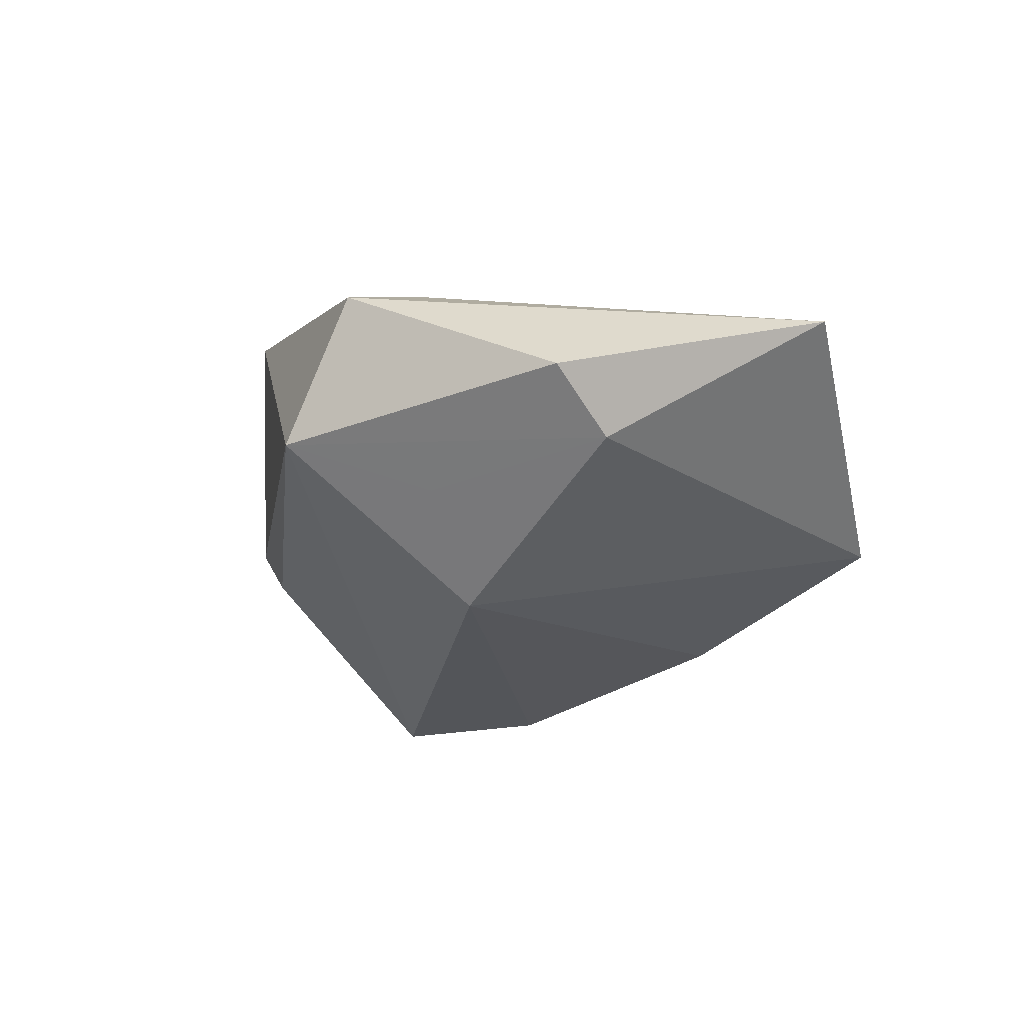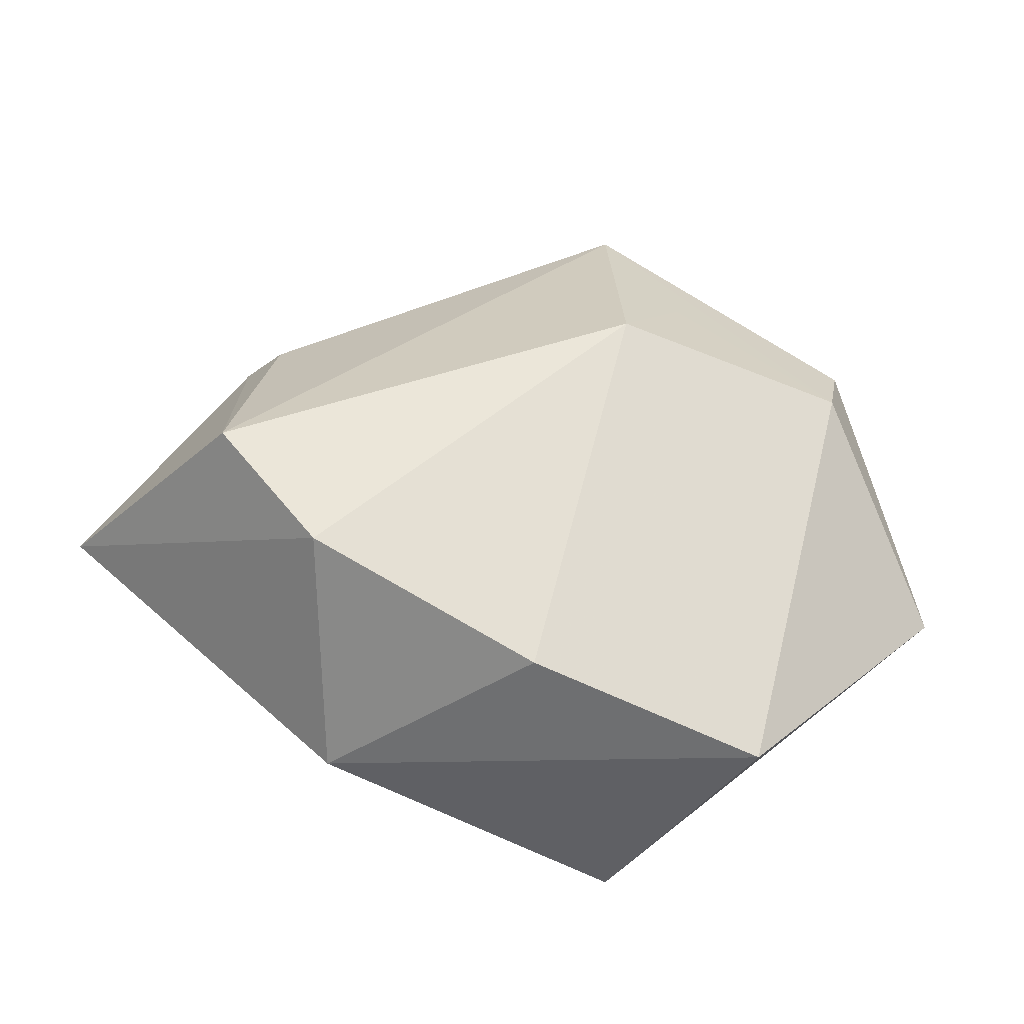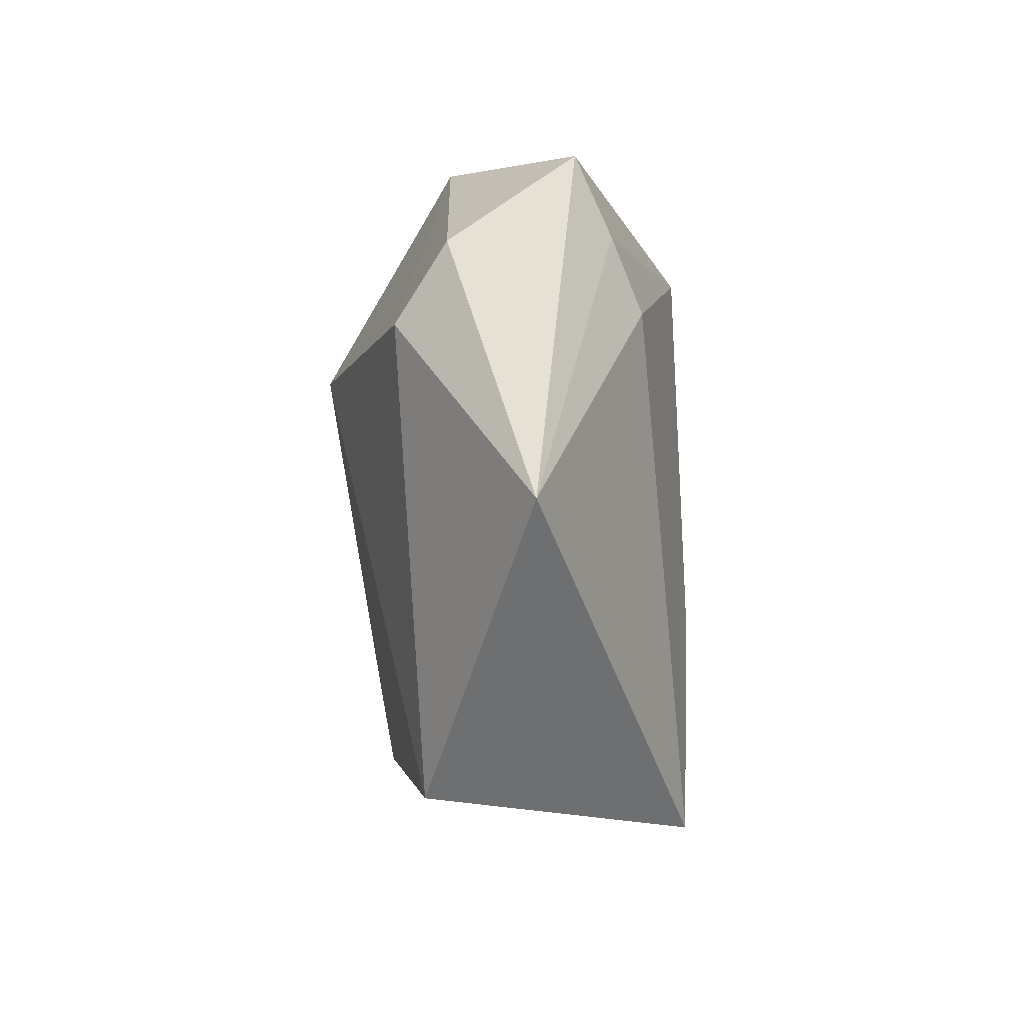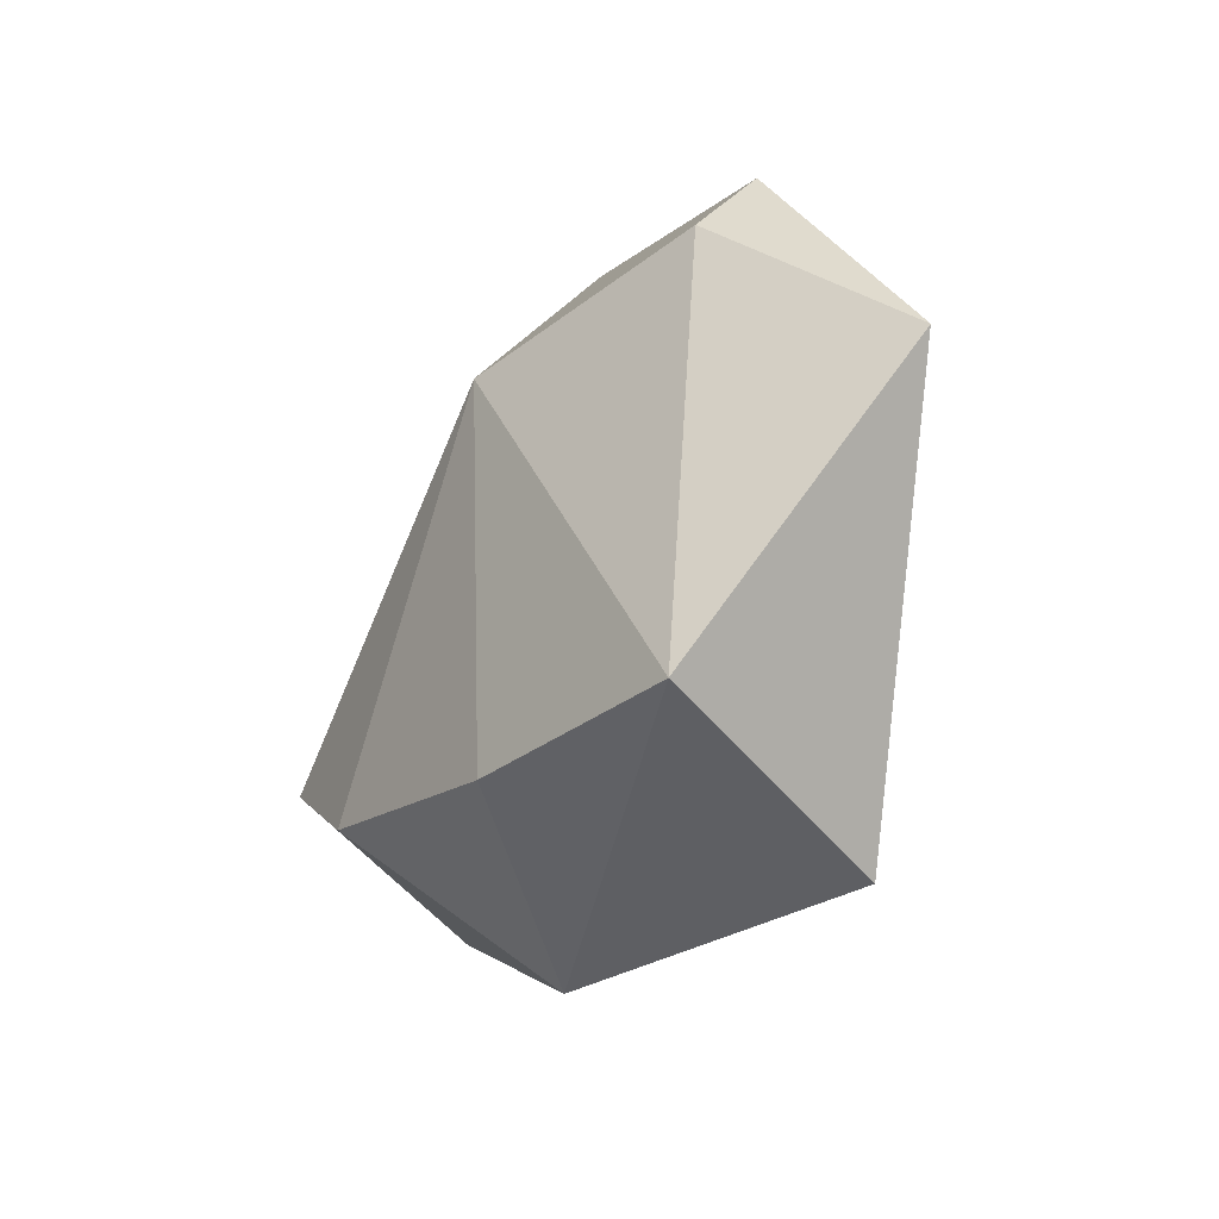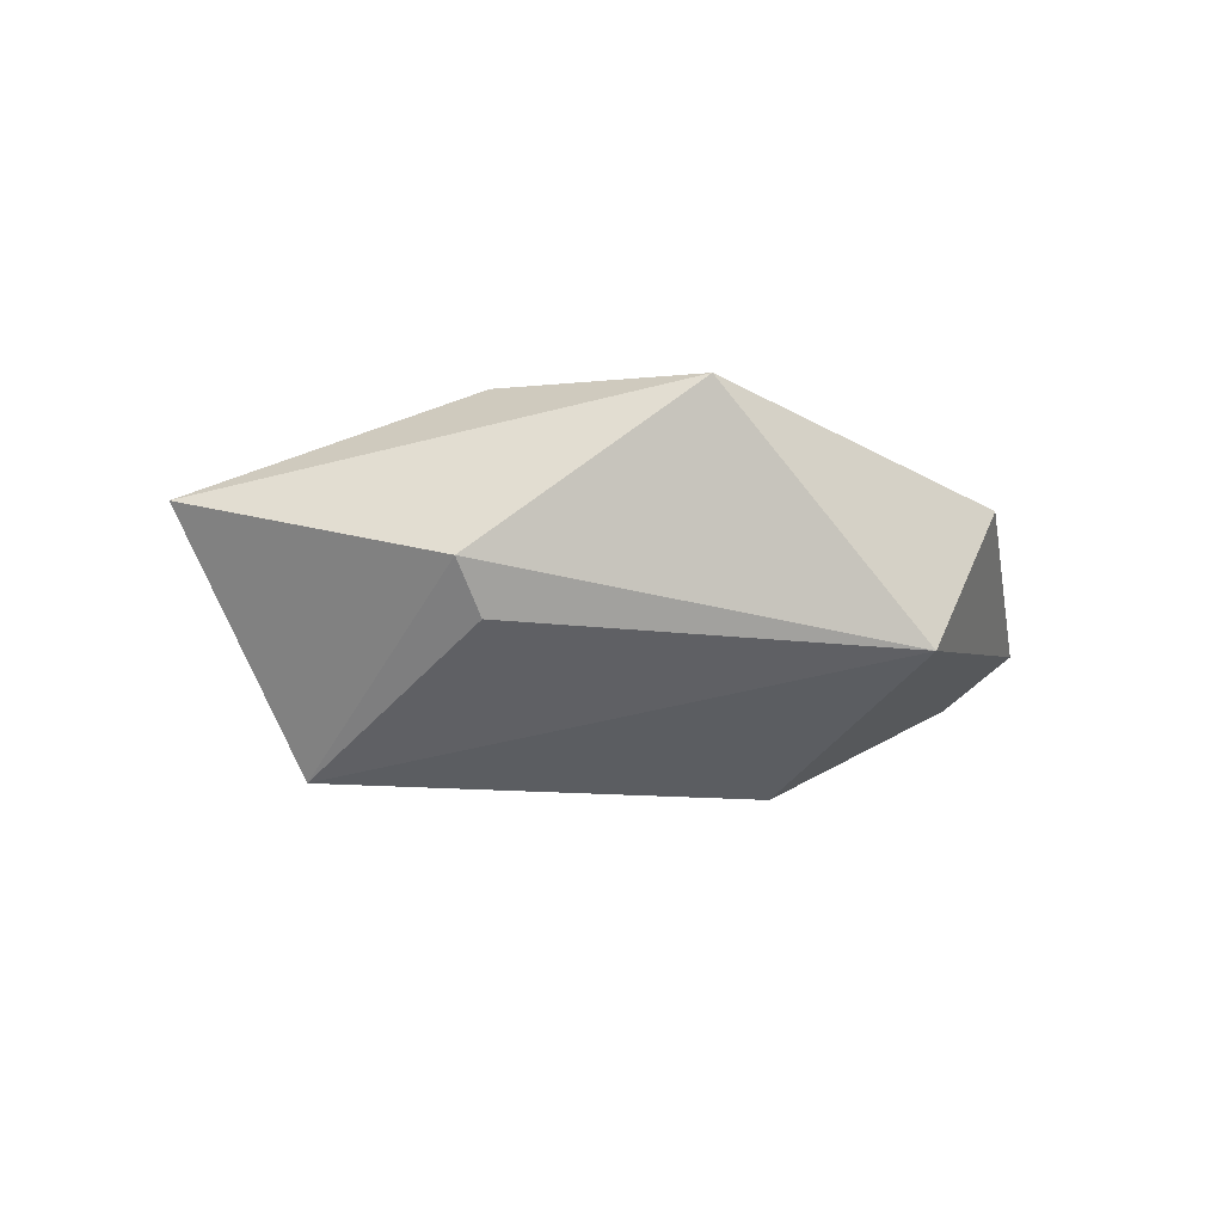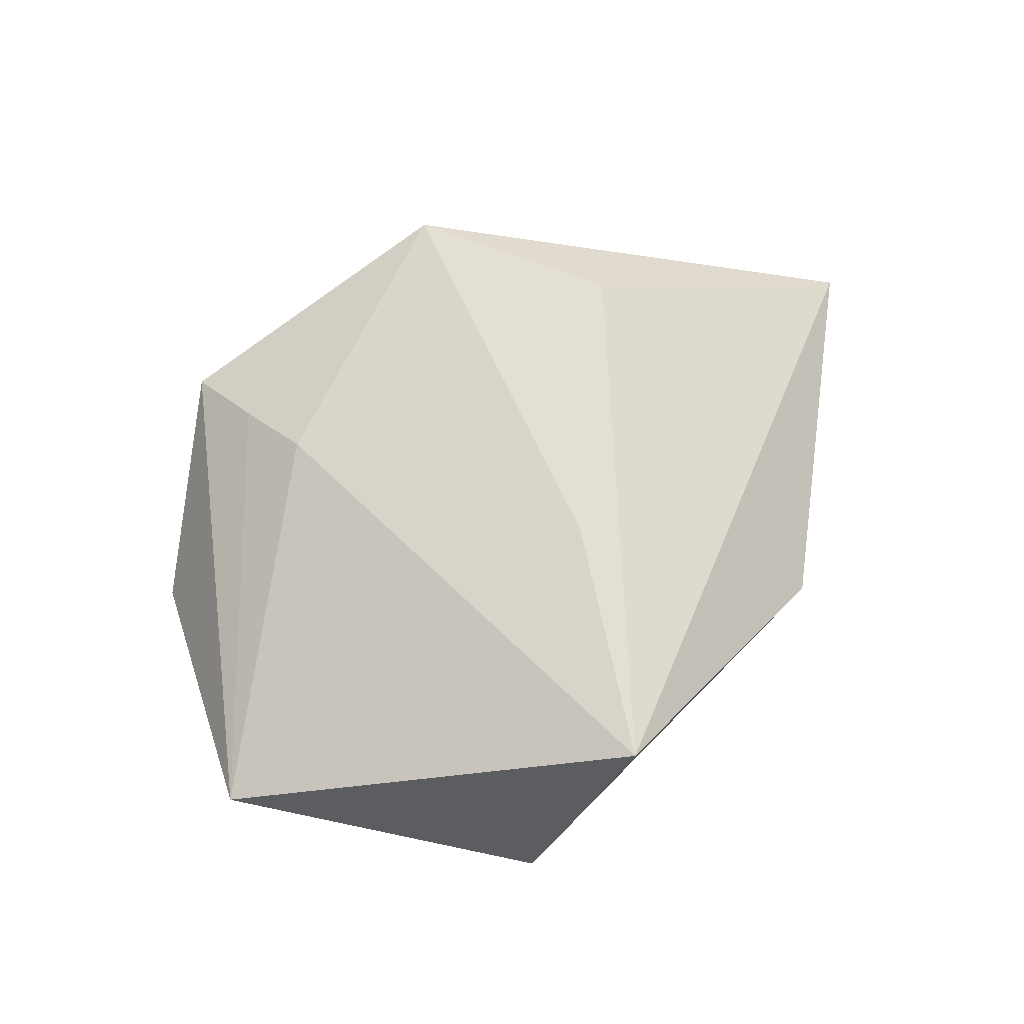
<metadata>
{"format":"obj","ext":"obj","renderer":"f3d","projection":"perspective","resolution":1024,"background":"white","views":[{"elev":-26.5,"azim":-123.1,"up":"+Z"},{"elev":-35.5,"azim":173.6,"up":"+Y"},{"elev":-11.7,"azim":-86.5,"up":"+Y"},{"elev":-46.1,"azim":-116.6,"up":"+Y"},{"elev":-6.4,"azim":143.3,"up":"+Z"},{"elev":67.6,"azim":-39.2,"up":"+Z"}]}
</metadata>
<code>
v -0.04073 0.015 -0.01267
v -0.02121 0.03181 0.01246
v -0.0132 -0.04157 0.02066
v 0.001047 -0.01366 0.02146
v -0.01951 0.02214 0.01615
v 0.05878 -0.002738 0.00716
v 0.0141 0.03627 0.02038
v -0.01075 0.01605 -0.02457
v -0.0434 0.0242 -0.00635
v -0.02754 -0.03891 -0.009991
v -0.05554 -0.009093 0.004572
v 0.03397 0.02168 -0.006373
v -0.01965 0.02754 -0.01453
v 0.01303 0.00614 0.02104
v 0.0398 -0.005062 -0.0231
v 0.0006749 -0.03168 -0.01701
v 0.03819 0.02277 5.02e-05
v -0.011 0.0442 -0.00893
v 0.02721 0.01278 0.02086
v -0.02262 0.04223 0.007912
v 0.02788 -0.01912 -0.02207
v 0.02426 -0.03512 0.004295
f 3 10 22
f 18 15 8
f 7 17 18
f 11 10 3
f 12 15 18
f 18 17 12
f 12 17 15
f 21 8 15
f 3 19 4
f 5 7 2
f 5 11 3
f 2 11 5
f 3 4 5
f 5 4 7
f 16 22 10
f 16 21 22
f 10 8 16
f 8 21 16
f 6 21 15
f 22 21 6
f 15 17 6
f 6 19 3
f 3 22 6
f 6 7 19
f 17 7 6
f 19 7 14
f 14 4 19
f 7 4 14
f 20 11 2
f 20 9 11
f 2 7 20
f 18 9 20
f 20 7 18
f 18 8 13
f 10 11 1
f 11 9 1
f 1 8 10
f 1 13 8
f 1 9 18
f 18 13 1

</code>
